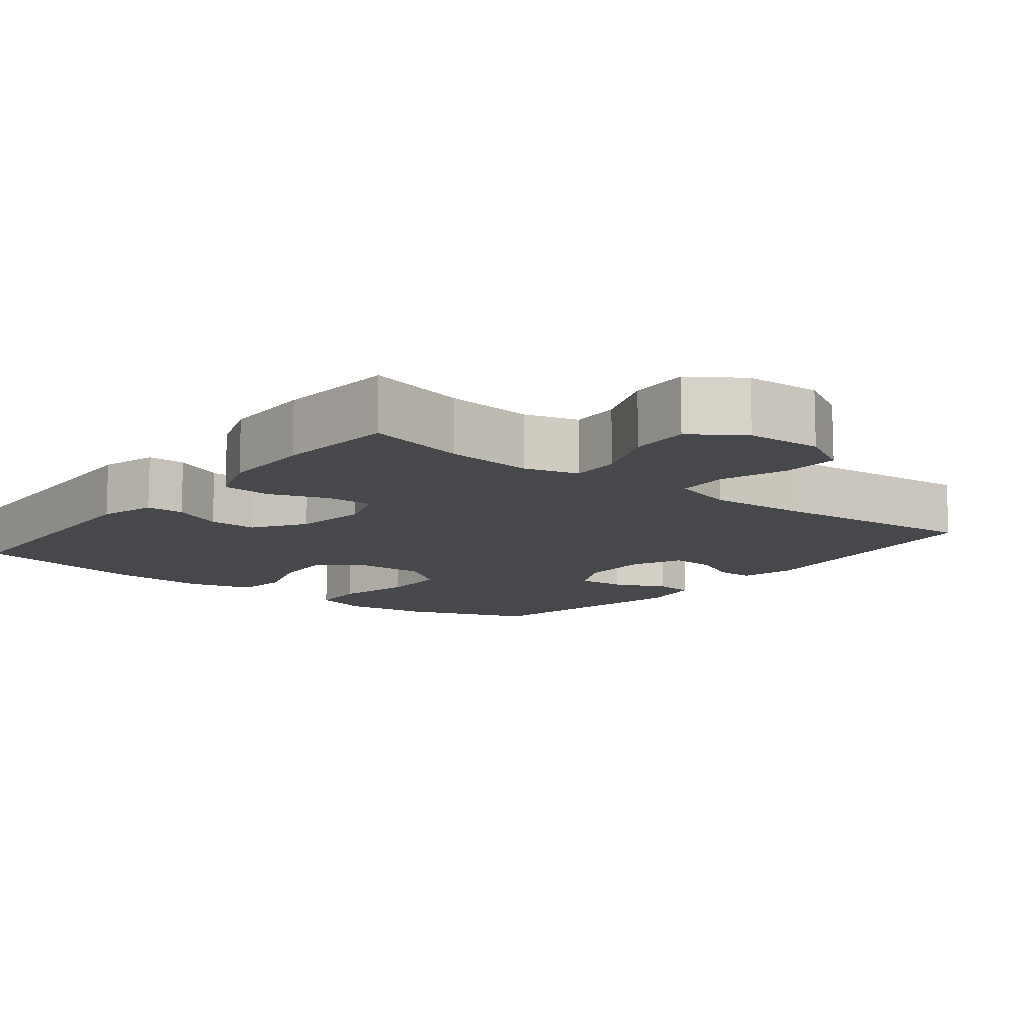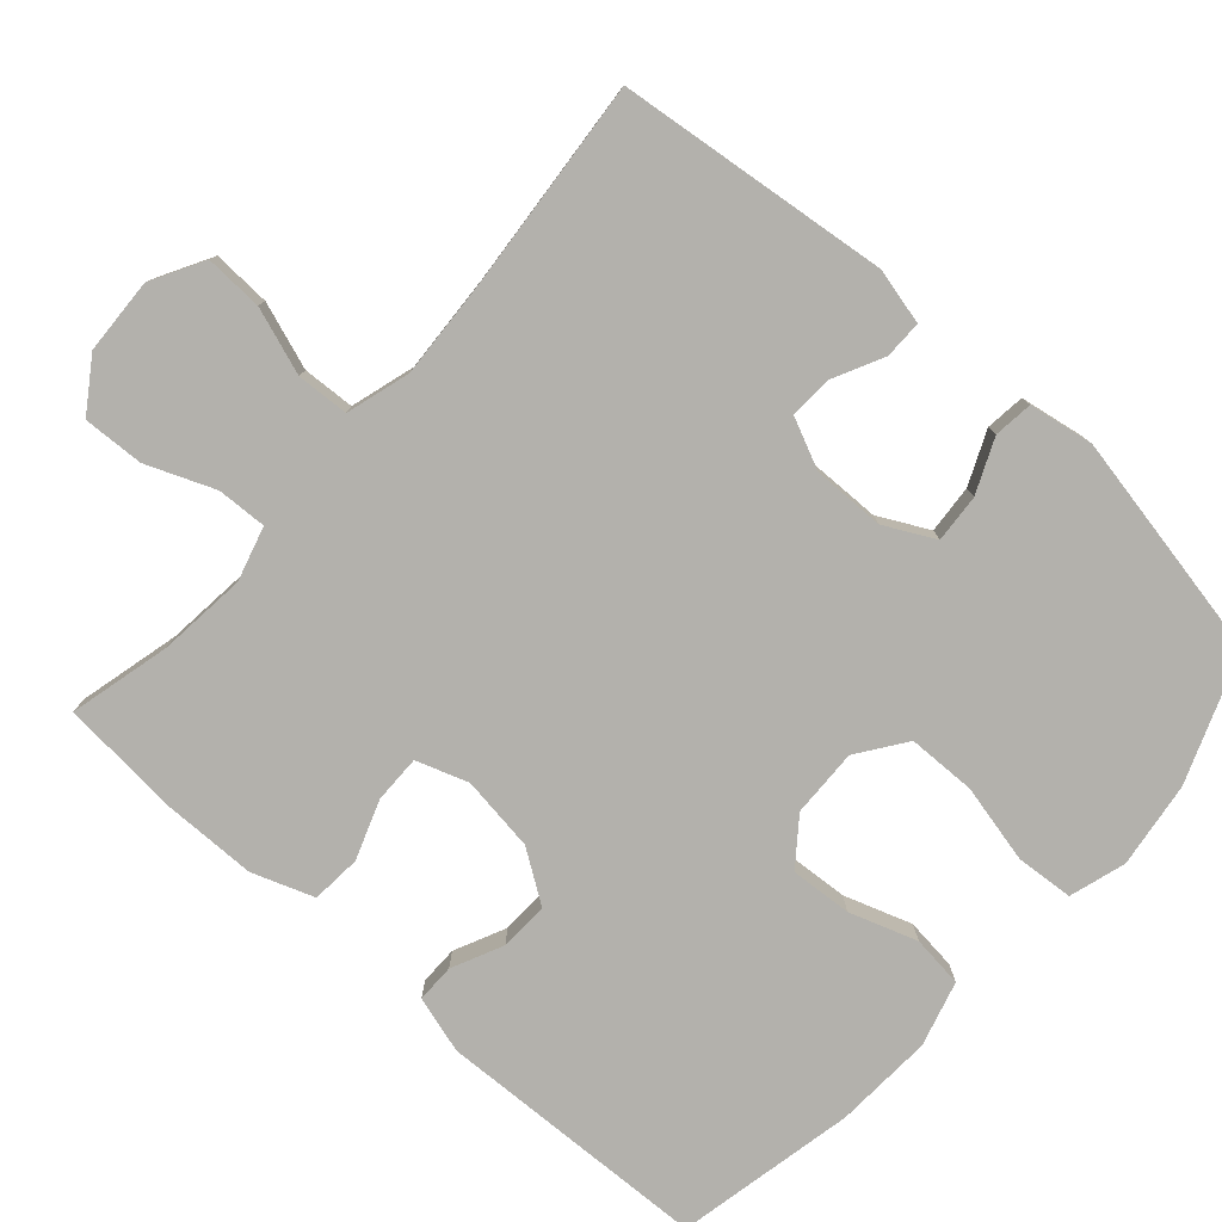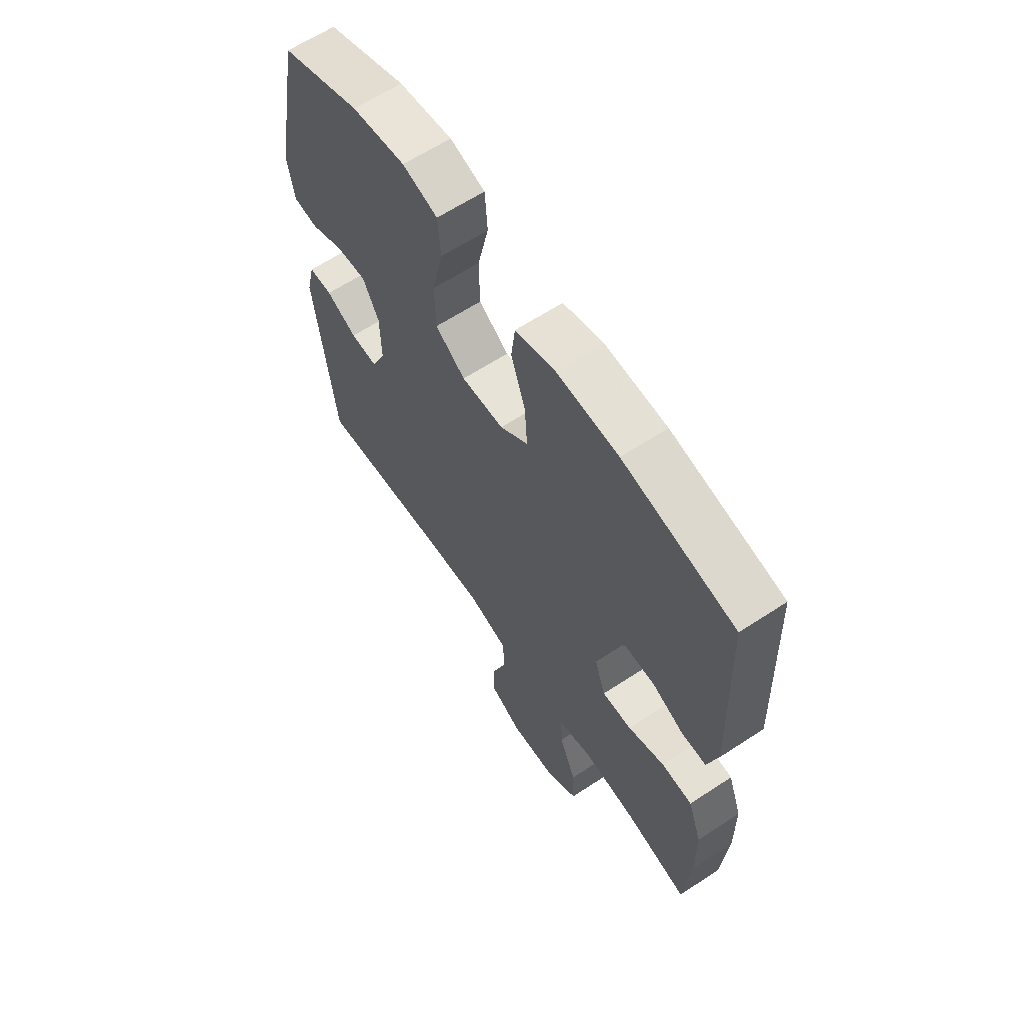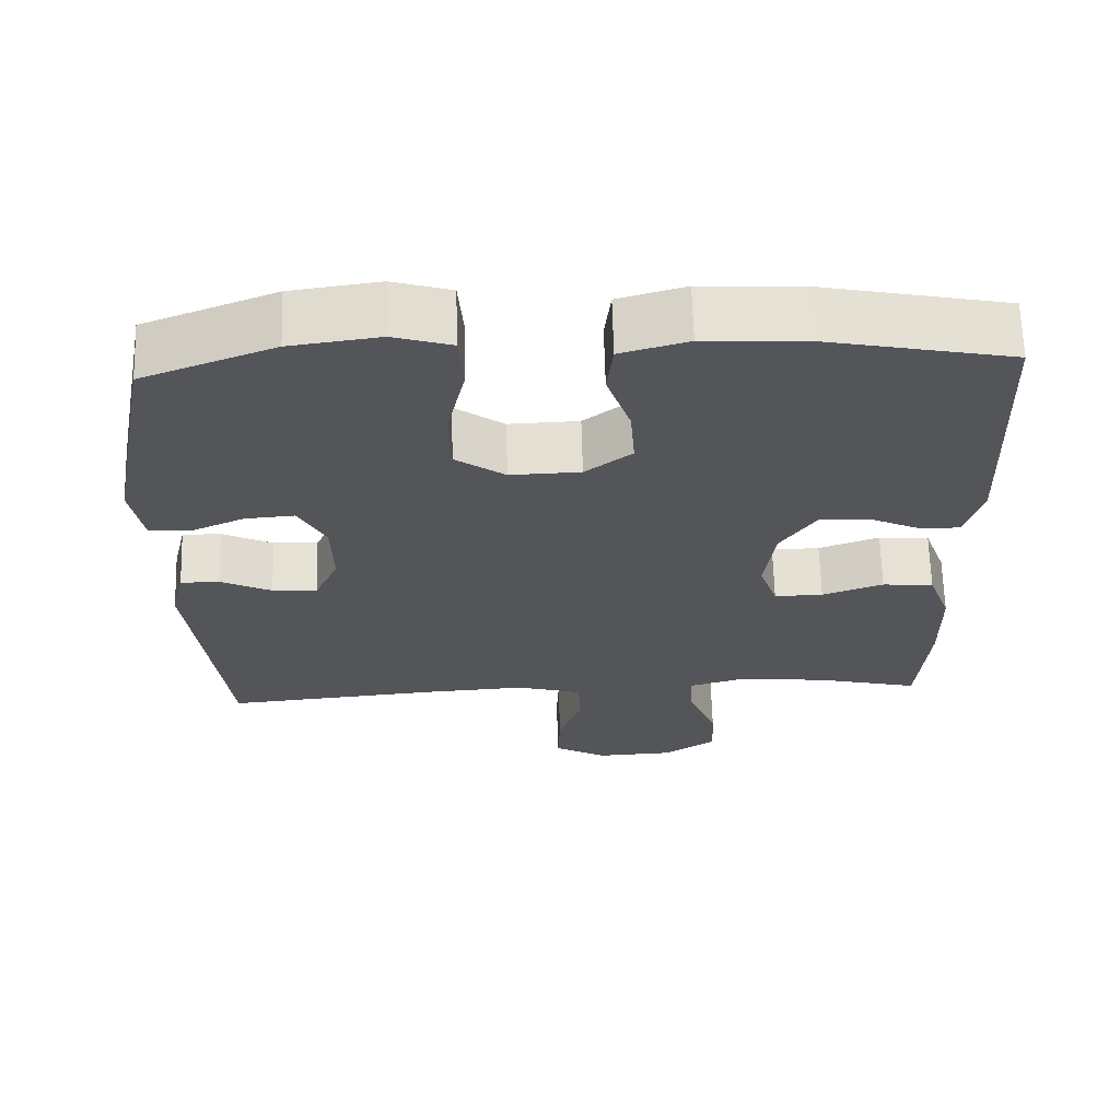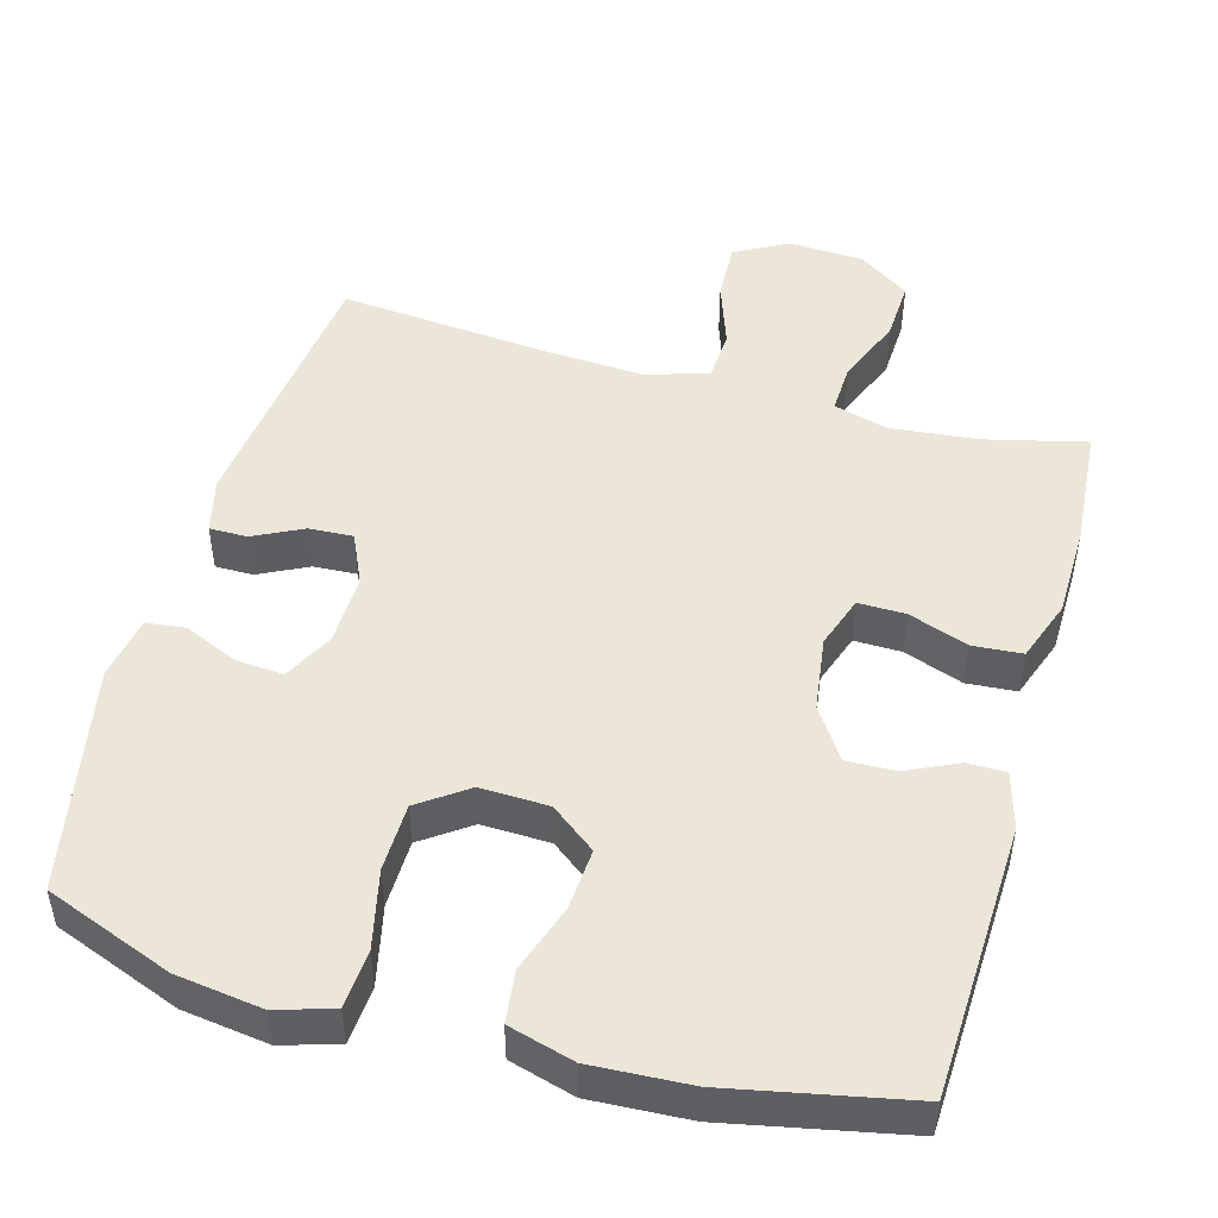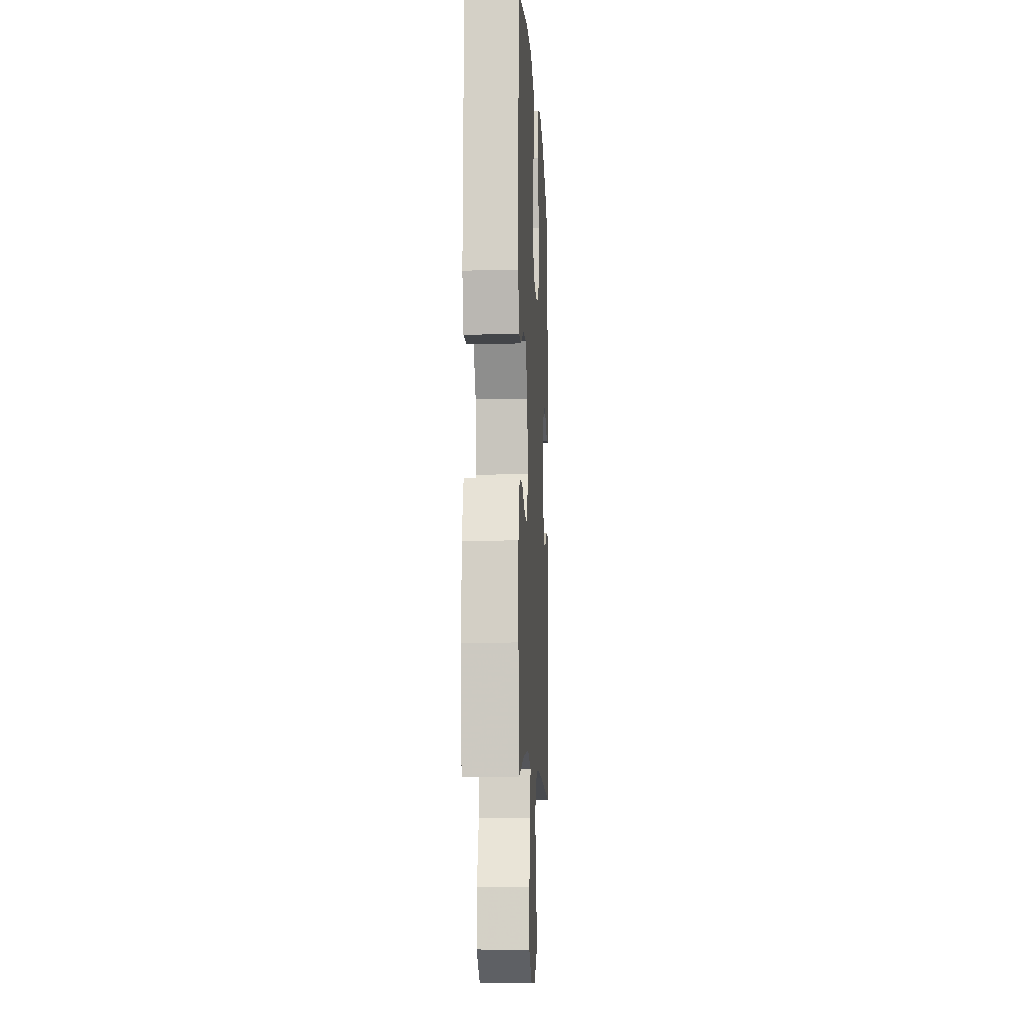
<metadata>
{"format":"obj","ext":"obj","renderer":"f3d","projection":"perspective","resolution":1024,"background":"white","views":[{"elev":-11.4,"azim":141.7,"up":"+Y"},{"elev":-79.0,"azim":-131.8,"up":"+Y"},{"elev":63.2,"azim":56.4,"up":"+Z"},{"elev":65.5,"azim":-1.6,"up":"+Z"},{"elev":48.7,"azim":15.6,"up":"+Y"},{"elev":-8.8,"azim":92.9,"up":"+Z"}]}
</metadata>
<code>
v 0.5 0.07 -0.5
v 0.364 0.07 -0.467
v 0.245 0.07 -0.455
v 0.172 0.07 -0.476
v 0.175 0.07 -0.543
v 0.212 0.07 -0.634
v 0.216 0.07 -0.716
v 0.147 0.07 -0.763
v 0.045 0.07 -0.768
v -0.026 0.07 -0.729
v -0.023 0.07 -0.651
v 0.008 0.07 -0.561
v 0.004 0.07 -0.491
v -0.082 0.07 -0.466
v -0.215 0.07 -0.474
v -0.5 0.07 -0.5
v -0.543 0.07 -0.133
v -0.525 0.07 -0.058
v -0.474 0.07 -0.058
v -0.407 0.07 -0.091
v -0.348 0.07 -0.094
v -0.317 0.07 -0.026
v -0.319 0.07 0.071
v -0.354 0.07 0.138
v -0.419 0.07 0.133
v -0.491 0.07 0.101
v -0.544 0.07 0.107
v -0.559 0.07 0.194
v -0.5 0.07 0.5
v -0.328 0.07 0.566
v -0.212 0.07 0.582
v -0.136 0.07 0.559
v -0.13 0.07 0.481
v -0.154 0.07 0.375
v -0.152 0.07 0.283
v -0.087 0.07 0.237
v 0.005 0.07 0.24
v 0.066 0.07 0.287
v 0.06 0.07 0.37
v 0.029 0.07 0.461
v 0.037 0.07 0.531
v 0.125 0.07 0.556
v 0.258 0.07 0.549
v 0.5 0.07 0.5
v 0.515 0.07 0.13
v 0.493 0.07 0.053
v 0.441 0.07 0.053
v 0.372 0.07 0.085
v 0.306 0.07 0.087
v 0.26 0.07 0.018
v 0.246 0.07 -0.083
v 0.27 0.07 -0.153
v 0.334 0.07 -0.152
v 0.414 0.07 -0.123
v 0.481 0.07 -0.128
v 0.511 0.07 -0.211
v 0.513 0.07 -0.337
v 0.5 0 -0.5
v 0.364 0 -0.467
v 0.245 0 -0.455
v 0.172 0 -0.476
v 0.175 0 -0.543
v 0.212 0 -0.634
v 0.216 0 -0.716
v 0.147 0 -0.763
v 0.045 0 -0.768
v -0.026 0 -0.729
v -0.023 0 -0.651
v 0.008 0 -0.561
v 0.004 0 -0.491
v -0.082 0 -0.466
v -0.215 0 -0.474
v -0.5 0 -0.5
v -0.543 0 -0.133
v -0.525 0 -0.058
v -0.474 0 -0.058
v -0.407 0 -0.091
v -0.348 0 -0.094
v -0.317 0 -0.026
v -0.319 0 0.071
v -0.354 0 0.138
v -0.419 0 0.133
v -0.491 0 0.101
v -0.544 0 0.107
v -0.559 0 0.194
v -0.5 0 0.5
v -0.328 0 0.566
v -0.212 0 0.582
v -0.136 0 0.559
v -0.13 0 0.481
v -0.154 0 0.375
v -0.152 0 0.283
v -0.087 0 0.237
v 0.005 0 0.24
v 0.066 0 0.287
v 0.06 0 0.37
v 0.029 0 0.461
v 0.037 0 0.531
v 0.125 0 0.556
v 0.258 0 0.549
v 0.5 0 0.5
v 0.515 0 0.13
v 0.493 0 0.053
v 0.441 0 0.053
v 0.372 0 0.085
v 0.306 0 0.087
v 0.26 0 0.018
v 0.246 0 -0.083
v 0.27 0 -0.153
v 0.334 0 -0.152
v 0.414 0 -0.123
v 0.481 0 -0.128
v 0.511 0 -0.211
v 0.513 0 -0.337
f 56 57 1 2
f 53 54 55 56
f 52 53 56 2
f 51 52 2 3
f 45 46 47 48
f 45 48 49
f 44 45 49
f 43 44 49 50
f 39 40 41 42
f 38 39 42 43
f 31 32 33 34
f 31 34 35
f 30 31 35
f 29 30 35
f 28 29 35 36
f 25 26 27 28
f 24 25 28 36
f 17 18 19 20
f 15 16 17 20
f 14 15 20 21
f 13 14 21 22
f 9 10 11 12
f 9 12 13
f 8 9 13
f 5 6 7 8
f 4 5 8 13
f 51 3 4 13
f 38 43 50 51
f 37 38 51 13
f 23 24 36 37
f 13 22 23 37
f 59 58 114 113
f 113 112 111 110
f 59 113 110 109
f 60 59 109 108
f 105 104 103 102
f 106 105 102
f 106 102 101
f 107 106 101 100
f 99 98 97 96
f 100 99 96 95
f 91 90 89 88
f 92 91 88
f 92 88 87
f 92 87 86
f 93 92 86 85
f 85 84 83 82
f 93 85 82 81
f 77 76 75 74
f 77 74 73 72
f 78 77 72 71
f 79 78 71 70
f 69 68 67 66
f 70 69 66
f 70 66 65
f 65 64 63 62
f 70 65 62 61
f 70 61 60 108
f 108 107 100 95
f 70 108 95 94
f 94 93 81 80
f 94 80 79 70
f 1 58 59 2
f 2 59 60 3
f 3 60 61 4
f 4 61 62 5
f 5 62 63 6
f 6 63 64 7
f 7 64 65 8
f 8 65 66 9
f 9 66 67 10
f 10 67 68 11
f 11 68 69 12
f 12 69 70 13
f 13 70 71 14
f 14 71 72 15
f 15 72 73 16
f 16 73 74 17
f 17 74 75 18
f 18 75 76 19
f 19 76 77 20
f 20 77 78 21
f 21 78 79 22
f 22 79 80 23
f 23 80 81 24
f 24 81 82 25
f 25 82 83 26
f 26 83 84 27
f 27 84 85 28
f 28 85 86 29
f 29 86 87 30
f 30 87 88 31
f 31 88 89 32
f 32 89 90 33
f 33 90 91 34
f 34 91 92 35
f 35 92 93 36
f 36 93 94 37
f 37 94 95 38
f 38 95 96 39
f 39 96 97 40
f 40 97 98 41
f 41 98 99 42
f 42 99 100 43
f 43 100 101 44
f 44 101 102 45
f 45 102 103 46
f 46 103 104 47
f 47 104 105 48
f 48 105 106 49
f 49 106 107 50
f 50 107 108 51
f 51 108 109 52
f 52 109 110 53
f 53 110 111 54
f 54 111 112 55
f 55 112 113 56
f 56 113 114 57
f 57 114 58 1

</code>
